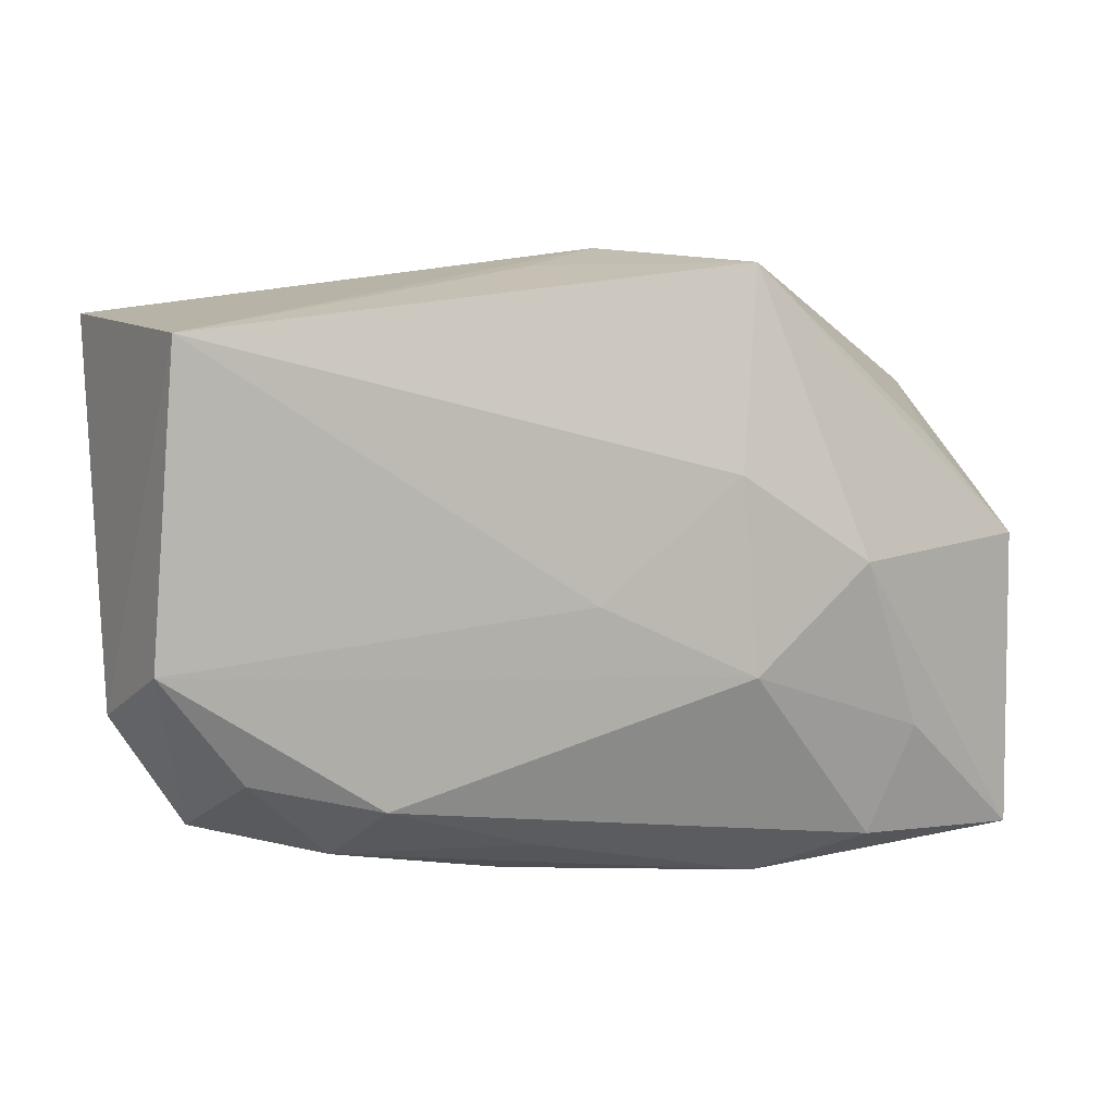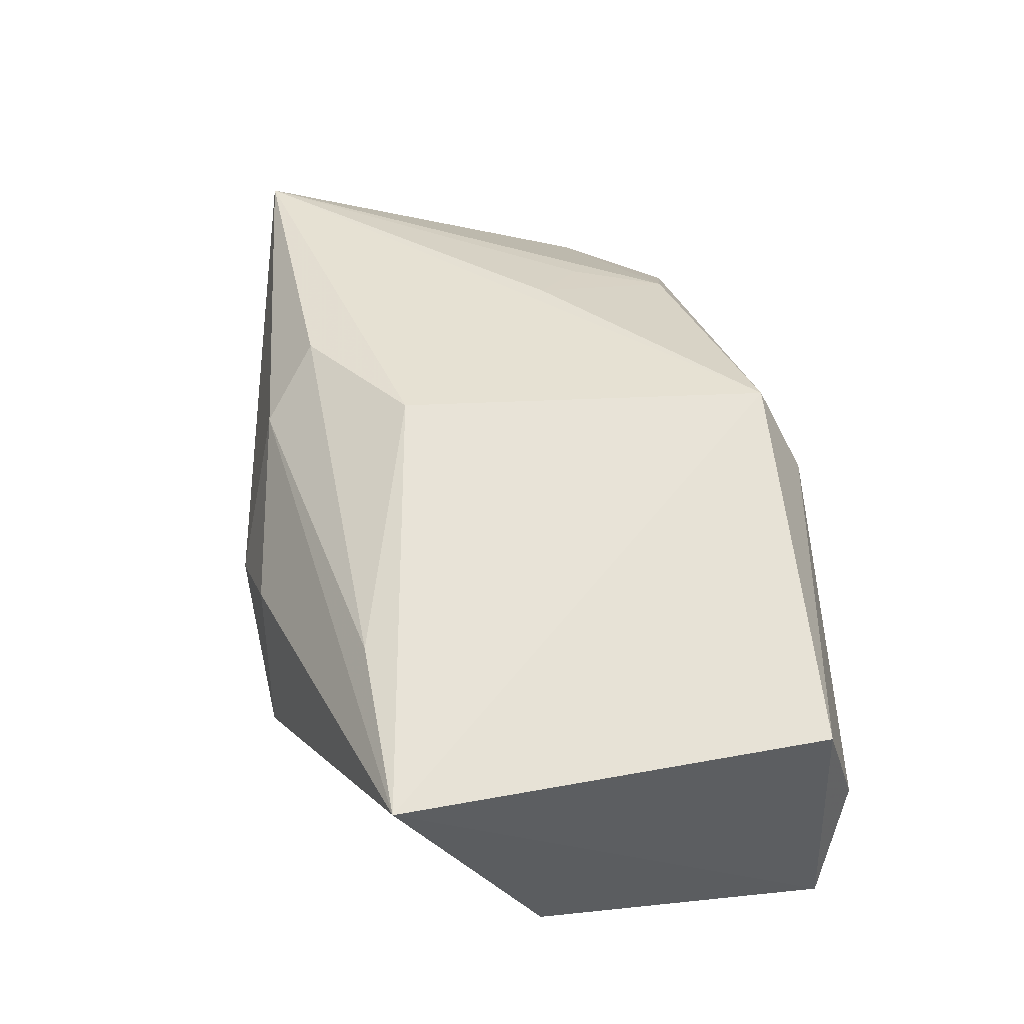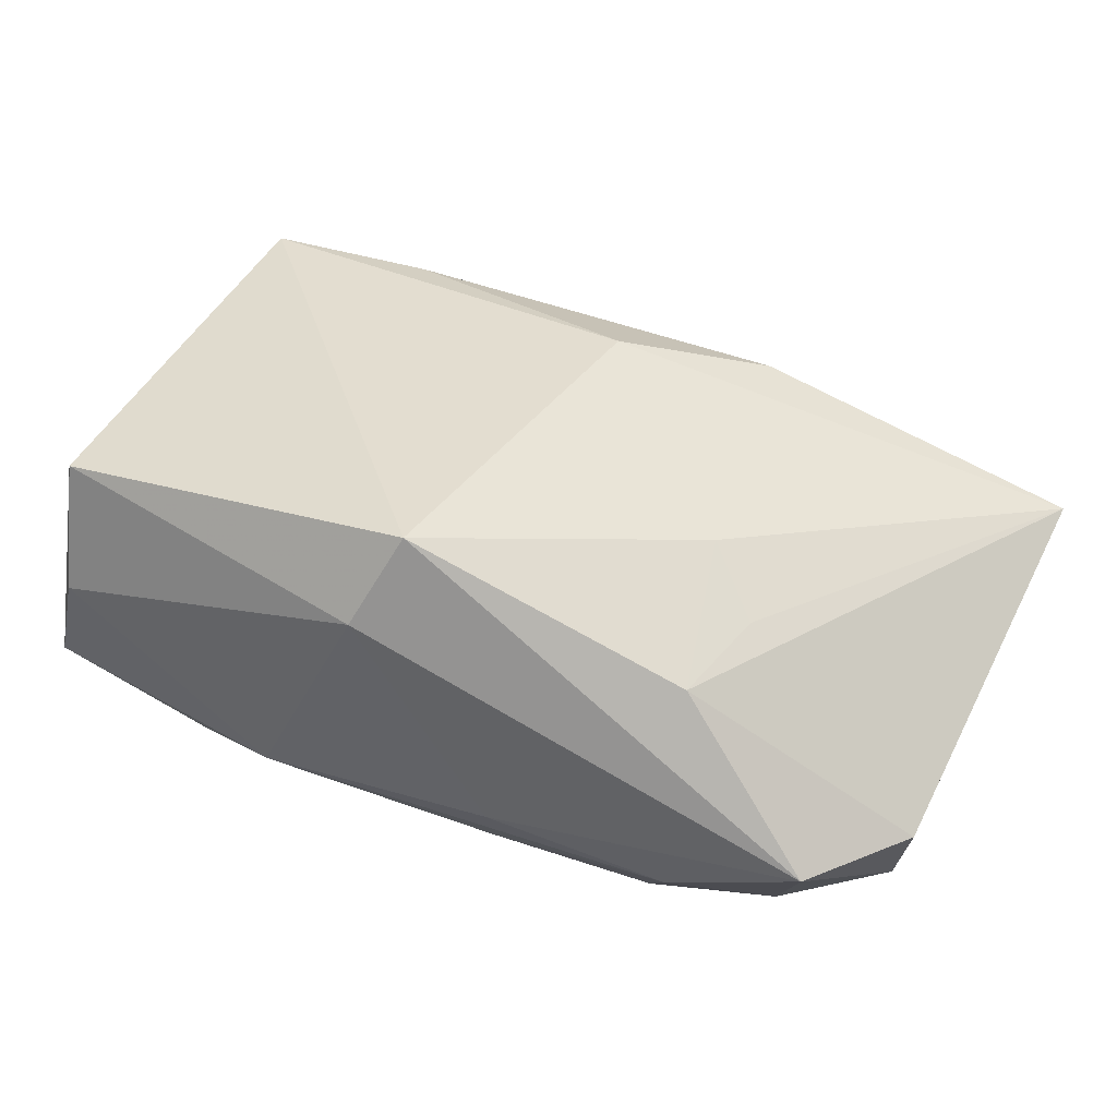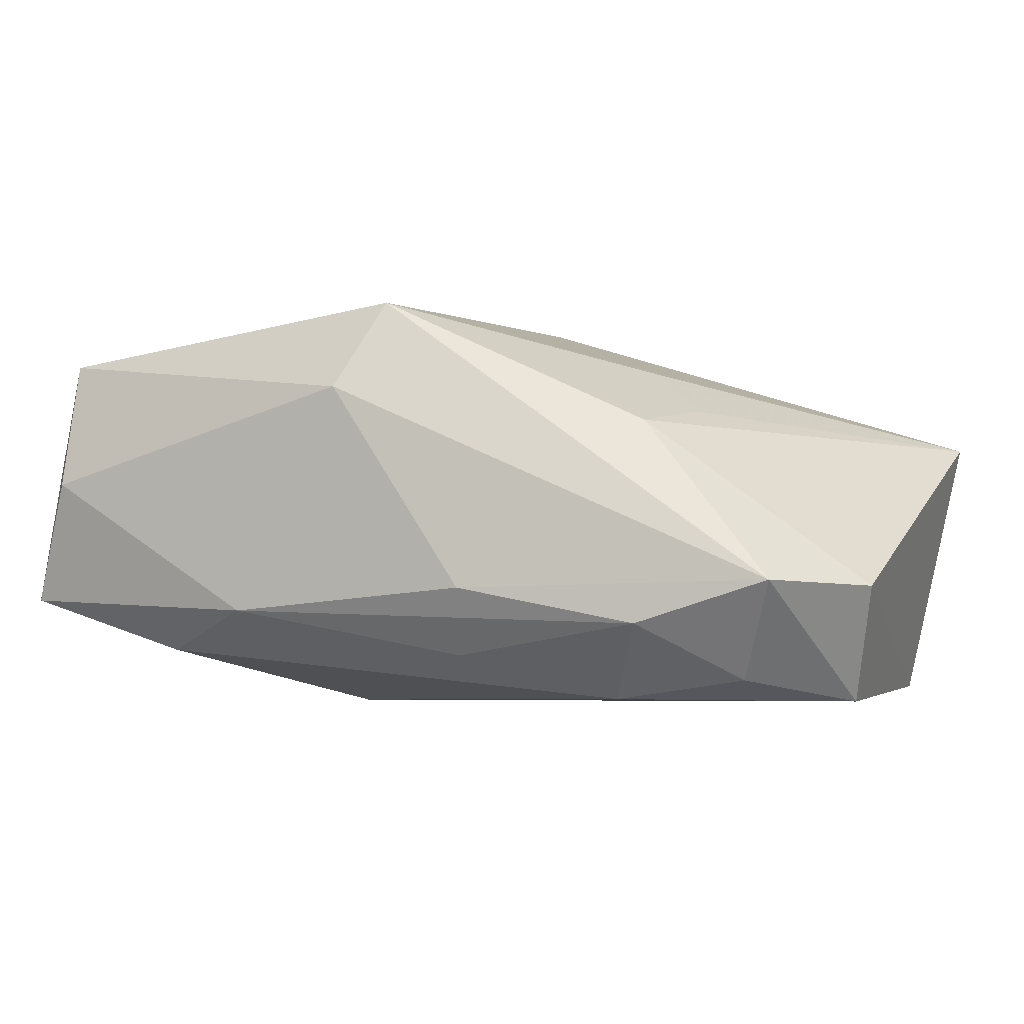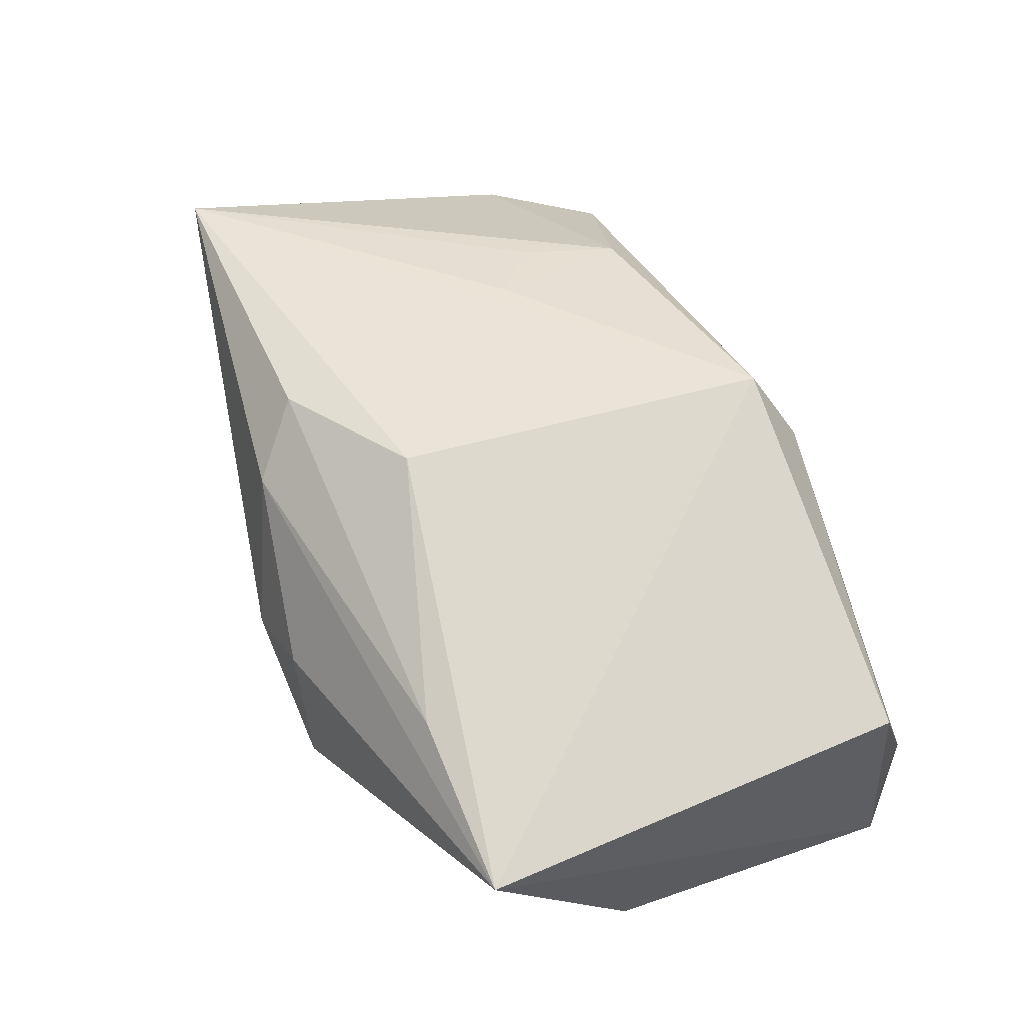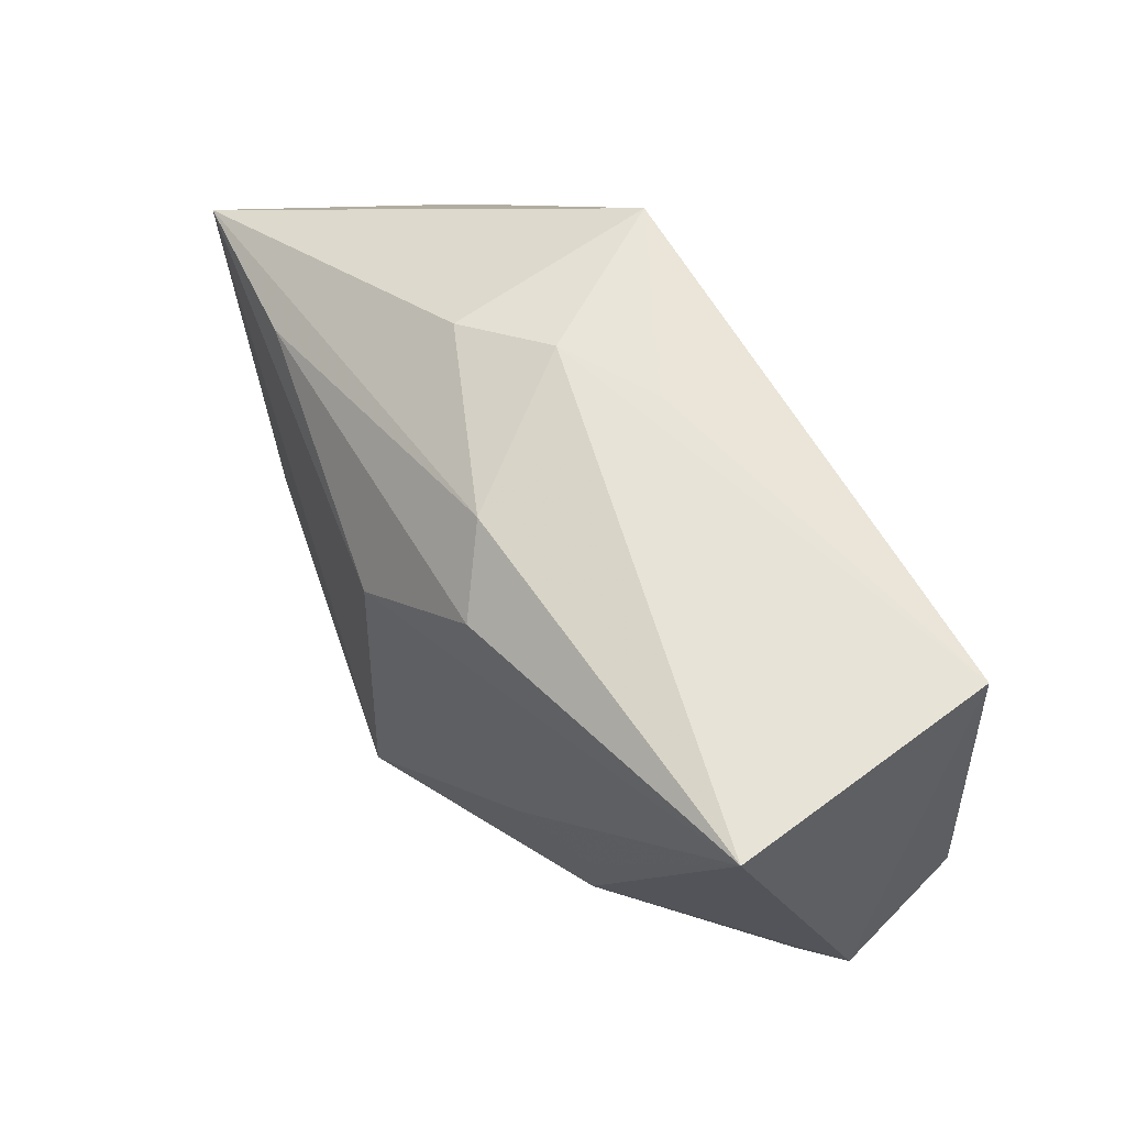
<metadata>
{"format":"obj","ext":"obj","renderer":"f3d","projection":"perspective","resolution":1024,"background":"white","views":[{"elev":7.6,"azim":164.2,"up":"+Y"},{"elev":56.7,"azim":-96.2,"up":"+Z"},{"elev":40.1,"azim":28.5,"up":"+Z"},{"elev":-0.8,"azim":25.6,"up":"+Z"},{"elev":67.5,"azim":-108.1,"up":"+Z"},{"elev":57.8,"azim":63.4,"up":"+Y"}]}
</metadata>
<code>
v 0.003415 -0.0008667 -0.01866
v 0.0143 0.0202 0.01603
v 0.04064 -0.005346 -0.01723
v -0.02263 0.01705 0.01754
v 0.03707 -0.0206 -0.005455
v -0.01094 -0.007711 -0.01866
v 0.00587 0.02767 -0.005799
v 0.007365 -0.02266 -0.01281
v -0.008804 0.02723 0.006041
v 0.02416 -0.01784 0.009189
v 0.02026 -0.00441 0.01451
v -0.02155 0.001905 -0.01775
v -0.01227 0.02799 -0.01378
v 0.04396 0.02343 0.007485
v -0.04075 0.002593 -0.00643
v -0.02784 -0.01367 -0.01422
v -0.001484 0.02921 7.265e-05
v -0.03242 0.01202 -0.005684
v -0.0393 0.01577 0.017
v 0.002408 0.0112 0.02048
v -0.01417 -0.0276 -0.008756
v 0.02517 -0.02308 -0.009458
v 0.008301 0.02507 0.01206
v 0.02585 -0.008724 0.01045
v -0.03554 -0.02431 0.01571
v -0.03522 -0.0276 0.003621
v 0.03304 -0.01539 -0.01483
v -0.04004 -0.02487 -0.0082
v 0.02146 -0.01794 -0.01676
v -0.02385 -0.02378 -0.01295
v 0.04358 -0.0104 -0.006149
v 0.03863 0.02249 -0.01768
v 0.008893 -0.02627 -0.006338
v -0.009626 0.009874 -0.01813
v -0.003507 -0.0276 0.01253
v 2.54e-06 -0.02357 0.02067
f 17 14 32
f 36 14 20
f 20 19 36
f 23 14 17
f 12 6 16
f 16 6 30
f 36 19 25
f 36 5 10
f 35 5 36
f 36 25 35
f 27 5 22
f 31 32 14
f 14 10 31
f 31 10 5
f 15 13 12
f 17 32 7
f 7 13 17
f 32 13 7
f 9 23 17
f 19 23 9
f 17 13 9
f 9 13 19
f 2 20 14
f 14 23 2
f 34 6 12
f 12 13 34
f 34 13 32
f 32 31 3
f 3 5 27
f 3 31 5
f 11 14 36
f 36 10 11
f 26 35 25
f 27 22 29
f 30 6 29
f 29 3 27
f 6 3 29
f 19 13 18
f 18 15 19
f 13 15 18
f 4 23 19
f 4 2 23
f 19 20 4
f 20 2 4
f 32 3 1
f 1 3 6
f 1 34 32
f 6 34 1
f 24 10 14
f 14 11 24
f 24 11 10
f 28 26 25
f 28 25 19
f 19 15 28
f 12 16 28
f 28 15 12
f 28 16 30
f 35 26 21
f 21 28 30
f 26 28 21
f 35 21 33
f 33 21 22
f 5 35 33
f 33 22 5
f 8 29 22
f 22 21 8
f 30 29 8
f 8 21 30

</code>
